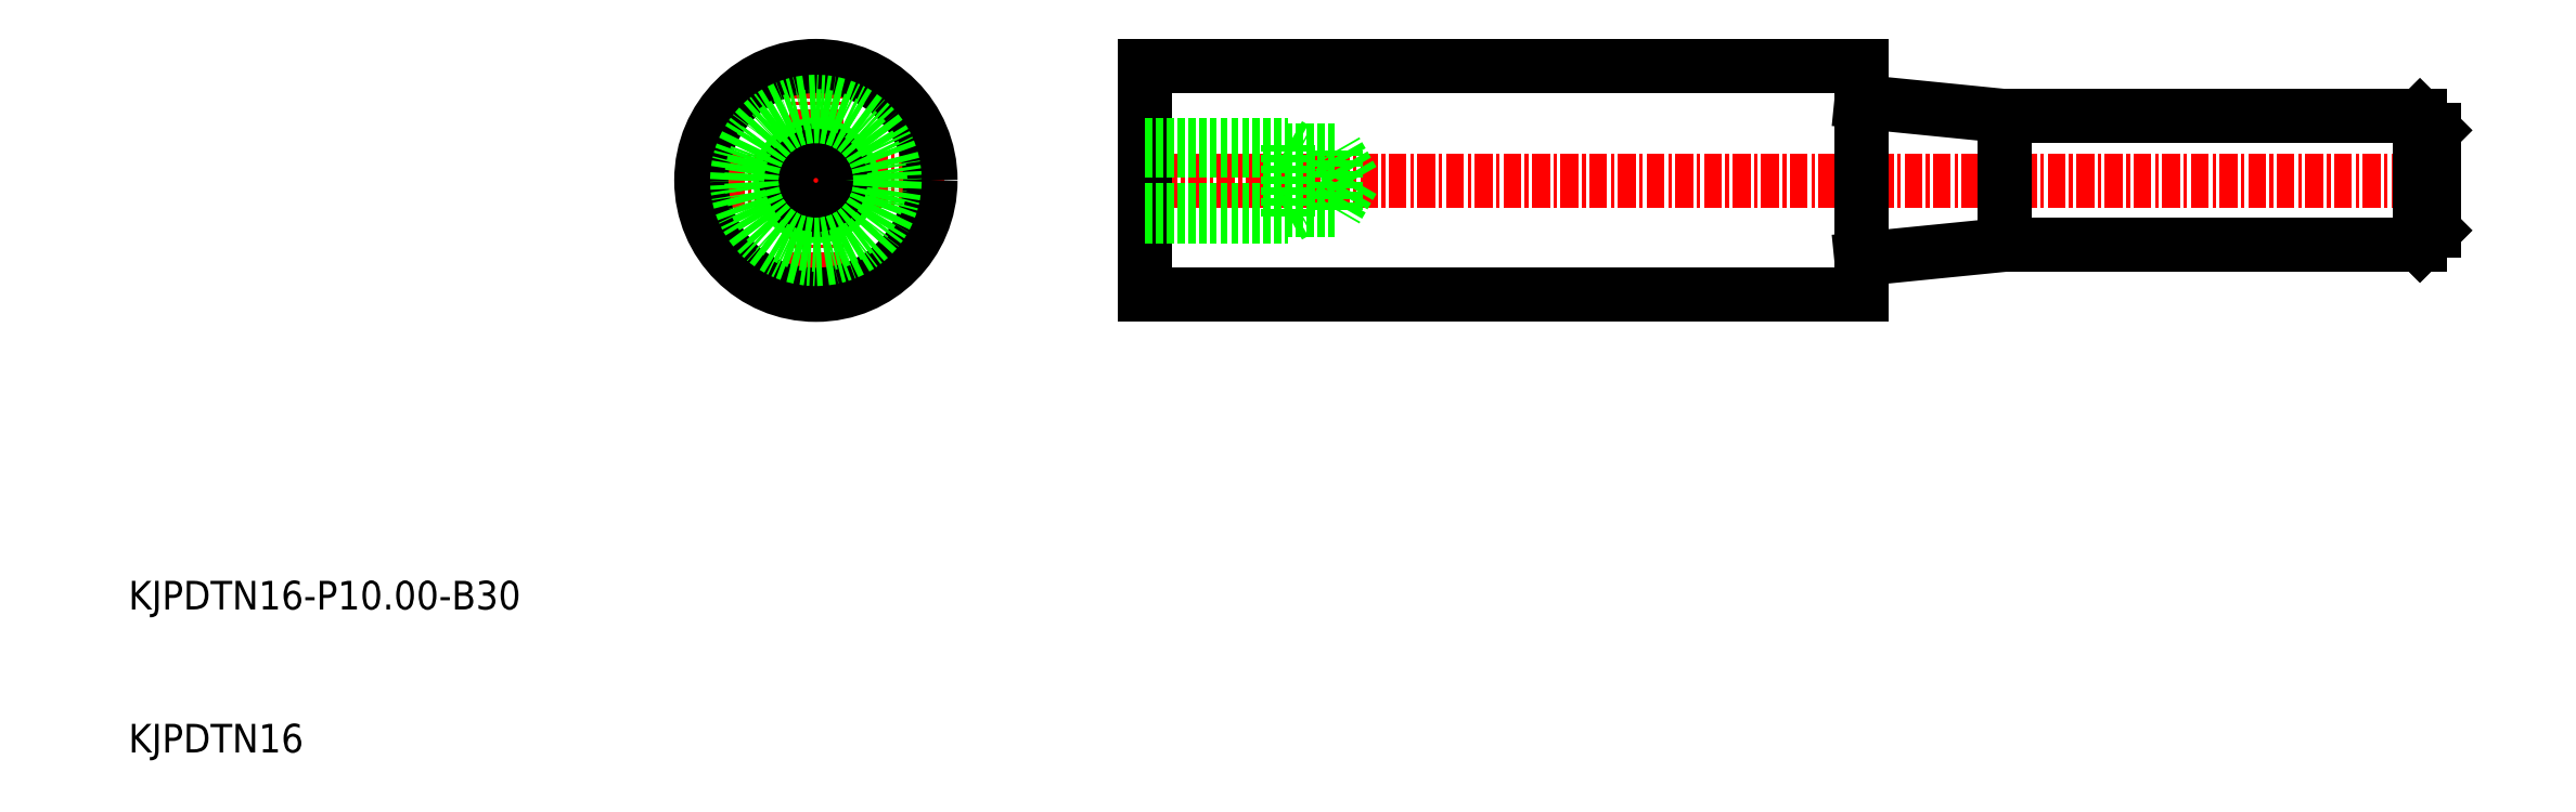
<metadata>
{"format":"dxf","ext":"dxf","renderer":"ezdxf+matplotlib","layout":"modelspace","background":"white","min_lineweight":24,"dpi":150}
</metadata>
<code>
0
SECTION
2
ENTITIES
0
TEXT
8
0
10
10
20
10
30
0
40
2
1
KJPDTN16
0
TEXT
8
0
10
10
20
20
30
0
40
2
1
KJPDTN16-P10-B30
0
LINE
8
CENTER
10
80
20
50
30
0
11
172
21
50
31
0
0
LINE
8
0
10
141
20
45.5
30
0
11
170
21
45.5
31
0
0
LINE
8
0
10
171
20
46.5
30
0
11
170
21
45.5
31
0
0
LINE
8
0
10
141
20
54.5
30
0
11
170
21
54.5
31
0
0
LINE
8
0
10
81
20
42
30
0
11
131
21
42
31
0
0
LINE
8
0
10
81
20
58
30
0
11
131
21
58
31
0
0
LINE
8
0
10
81
20
58
30
0
11
81
21
42
31
0
0
LINE
8
0
10
131
20
58
30
0
11
131
21
42
31
0
0
LINE
8
0
10
141
20
54.5
30
0
11
141
21
45.5
31
0
0
LINE
8
0
10
171
20
53.5
30
0
11
171
21
46.5
31
0
0
LINE
8
0
10
170
20
54.5
30
0
11
171
21
53.5
31
0
0
LINE
8
0
10
141
20
54.5
30
0
11
131
21
55.5
31
0
0
LINE
8
0
10
141
20
45.5
30
0
11
131
21
44.5
31
0
0
LINE
8
0
10
170
20
45.5
30
0
11
170
21
54.5
31
0
0
LINE
8
0
10
91
20
47.5
30
0
11
91.75
21
47.93
31
0
0
LINE
8
0
10
91
20
47.5
30
0
11
91
21
52.5
31
0
0
LINE
8
0
10
81
20
47.5
30
0
11
91
21
47.5
31
0
0
LINE
8
0
10
95.5
20
50
30
0
11
94.31
21
47.93
31
0
0
LINE
8
0
10
95.5
20
50
30
0
11
94.31
21
52.07
31
0
0
LINE
8
0
10
81
20
47.93
30
0
11
94.31
21
47.93
31
0
0
LINE
8
0
10
81
20
52.07
30
0
11
94.31
21
52.07
31
0
0
LINE
8
0
10
81
20
52.5
30
0
11
91
21
52.5
31
0
0
LINE
8
0
10
91
20
52.5
30
0
11
91.75
21
52.07
31
0
0
LINE
8
0
10
94.31
20
47.93
30
0
11
94.31
21
52.07
31
0
0
LINE
8
CENTER
10
58
20
59
30
0
11
58
21
41
31
0
0
LINE
8
CENTER
10
67
20
50
30
0
11
49
21
50
31
0
0
CIRCLE
8
0
10
58
20
50
30
0
40
8
0
CIRCLE
8
0
10
58
20
50
30
0
40
2.5
0
CIRCLE
8
0
10
58
20
50
30
0
40
2.067
0
CIRCLE
8
0
10
58
20
50
30
0
40
5.5
0
CIRCLE
8
0
10
58
20
50
30
0
40
4.5
0
ENDSEC
0
EOF

</code>
